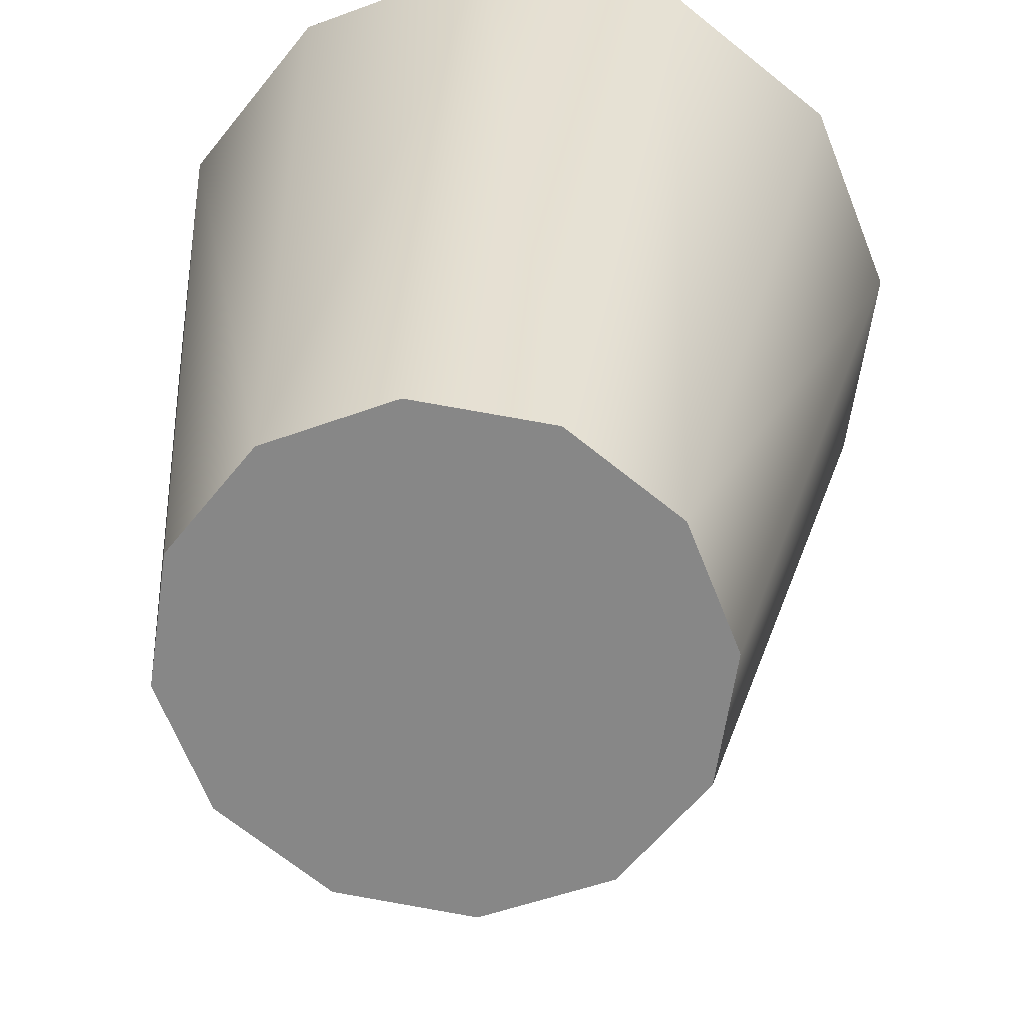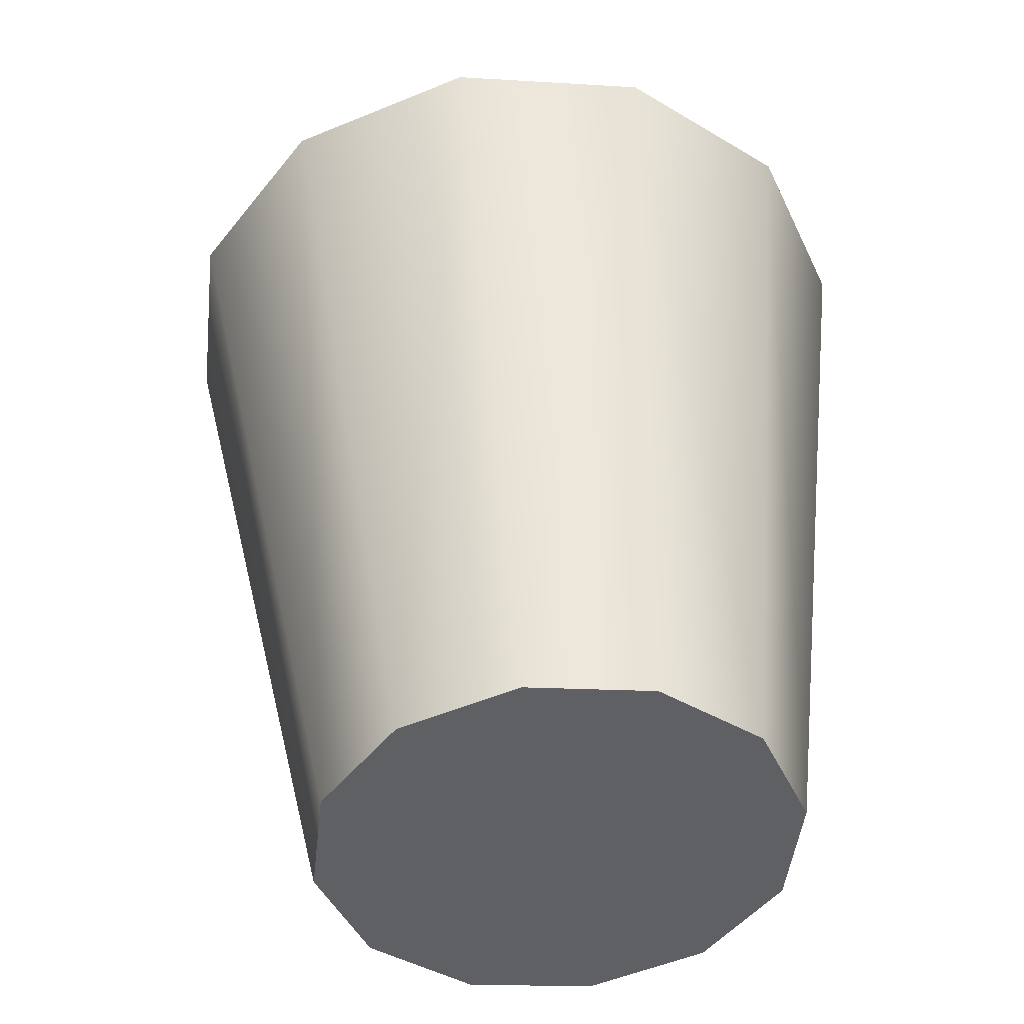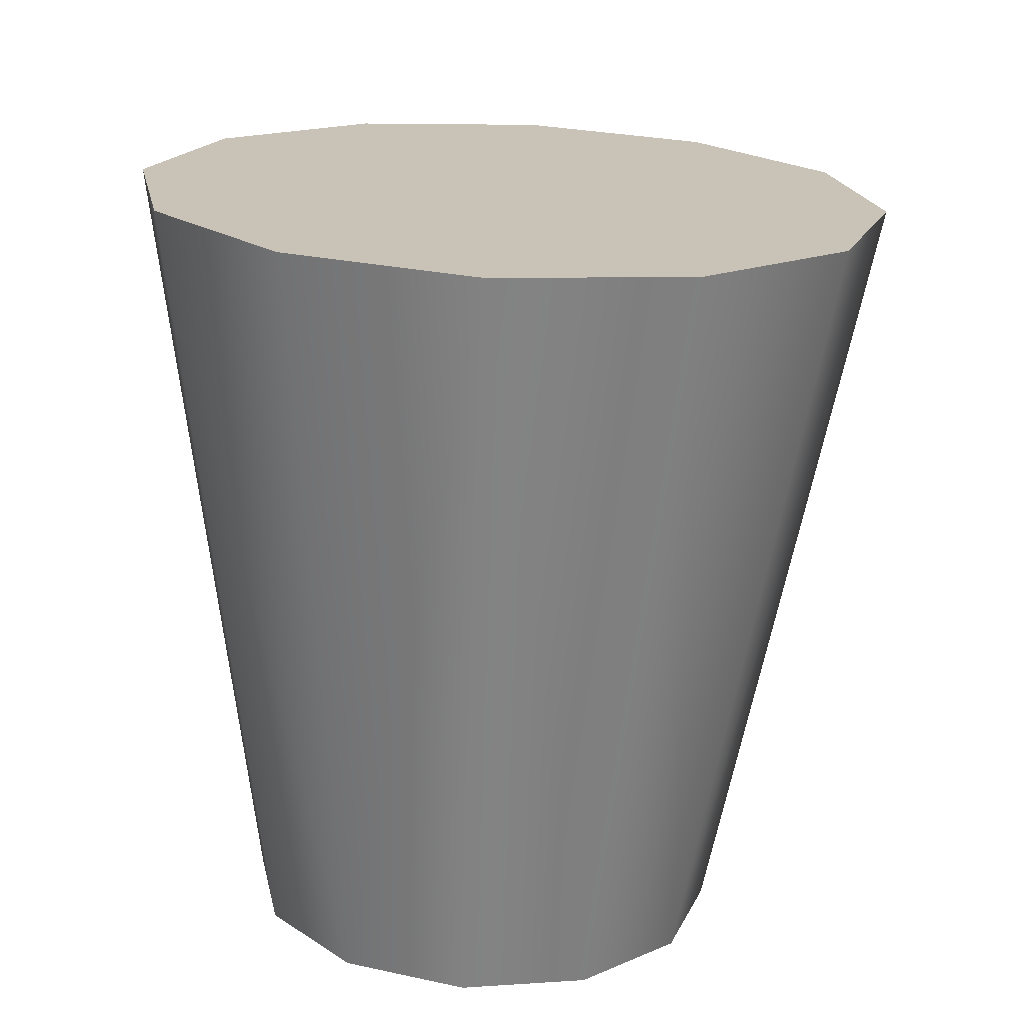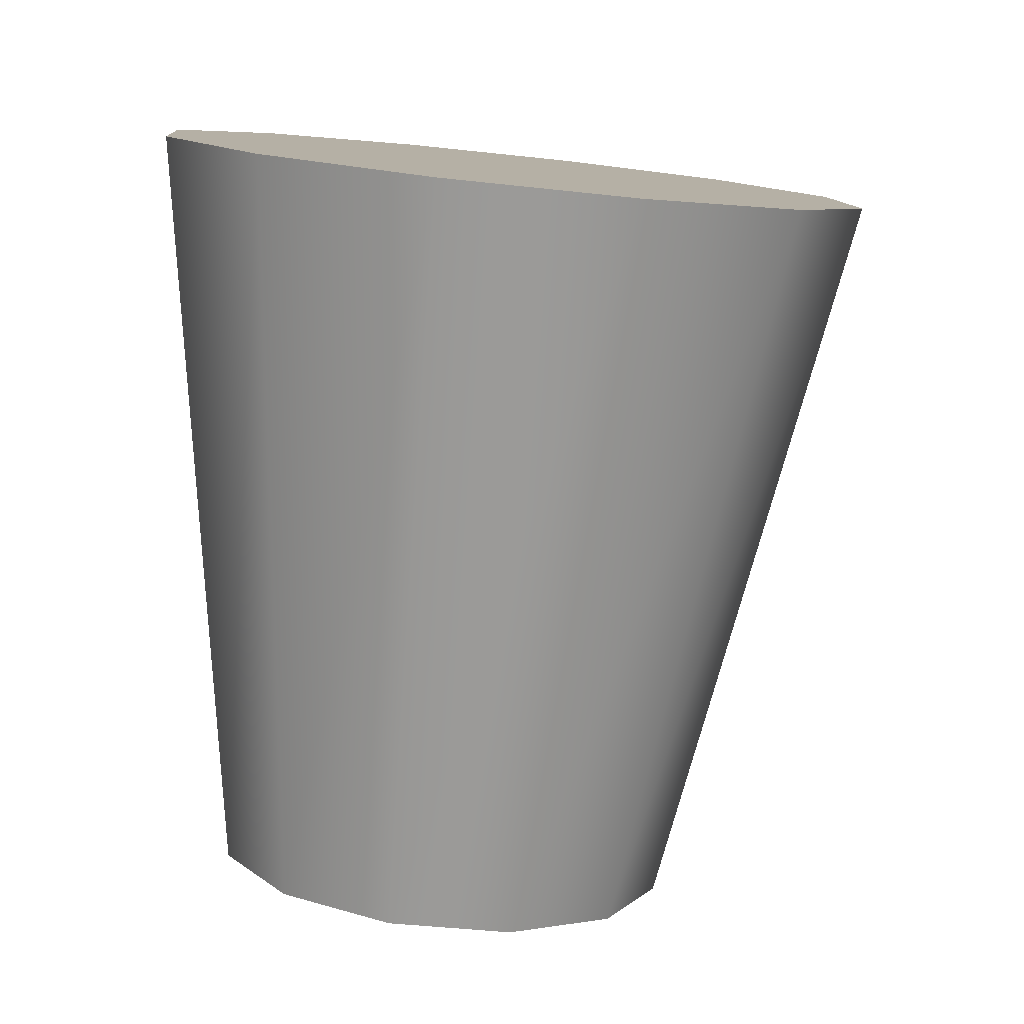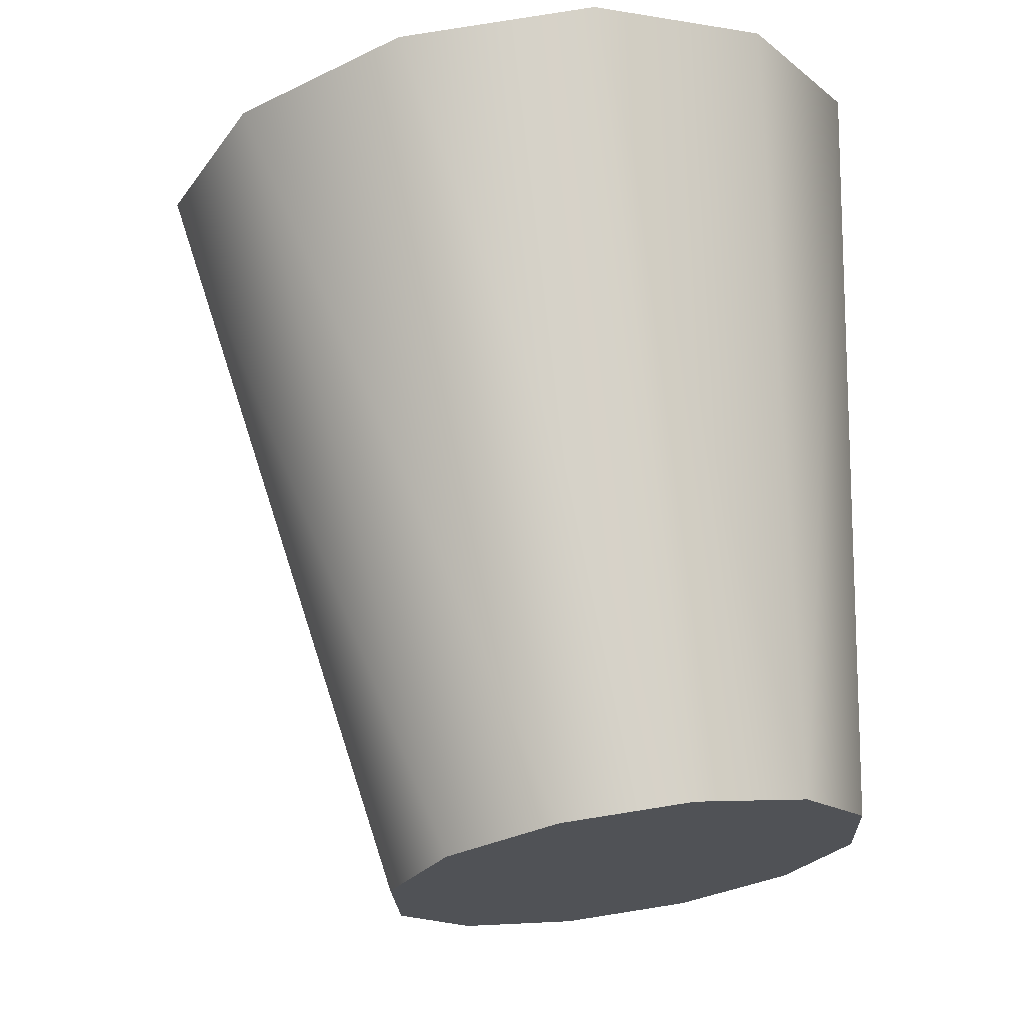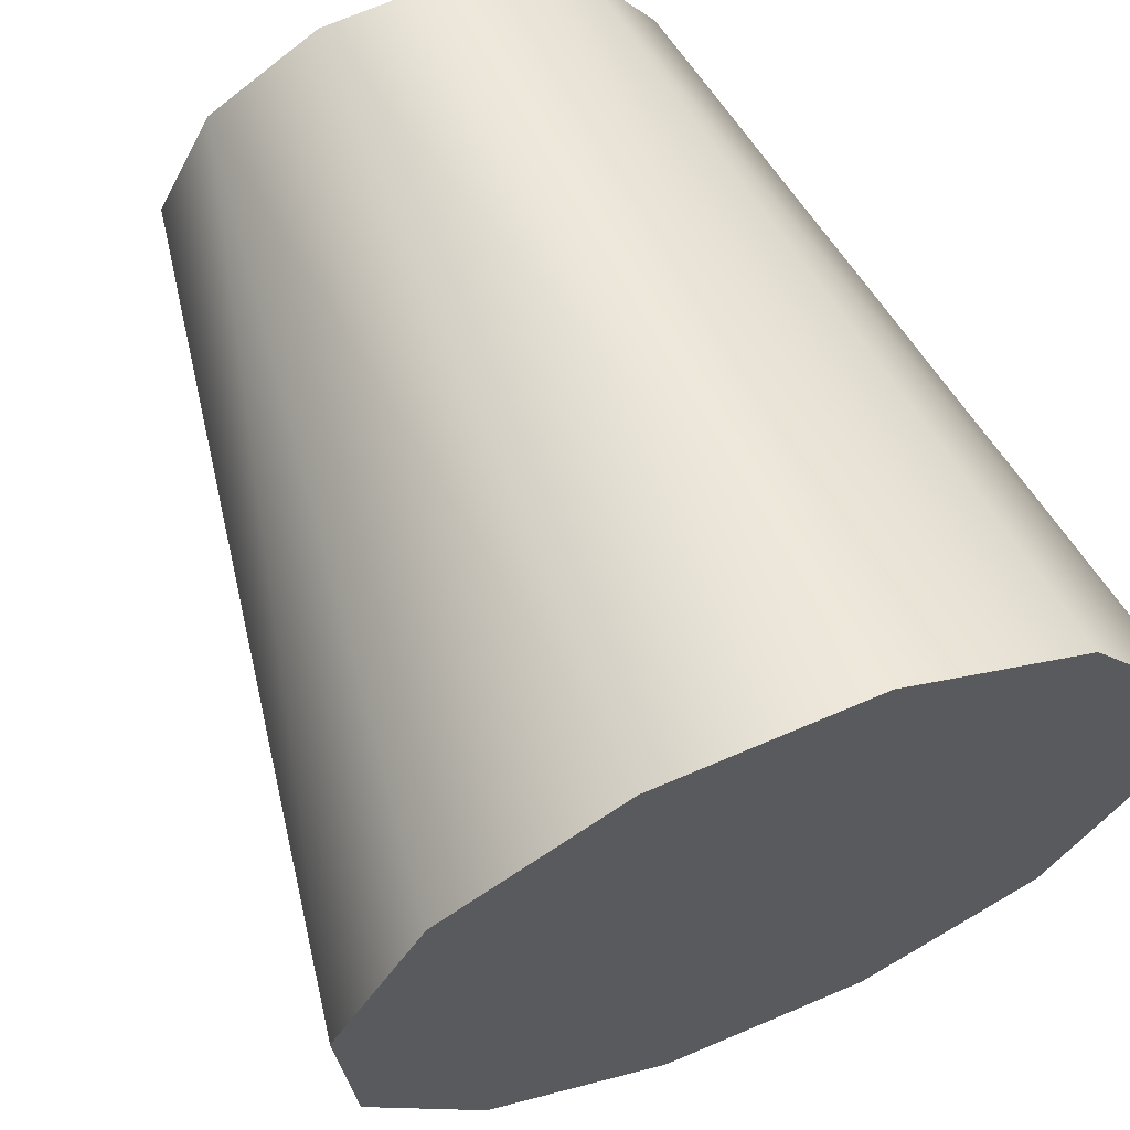
<metadata>
{"format":"obj","ext":"obj","renderer":"f3d","projection":"perspective","resolution":1024,"background":"white","views":[{"elev":36.2,"azim":2.3,"up":"+Z"},{"elev":-54.3,"azim":-178.3,"up":"+Y"},{"elev":28.7,"azim":-3.4,"up":"+Y"},{"elev":2.8,"azim":123.2,"up":"+Y"},{"elev":-16.1,"azim":-80.2,"up":"+Y"},{"elev":54.5,"azim":154.1,"up":"+Z"}]}
</metadata>
<code>
o Group_10_11/Group_10/mesh21/mesh21-geometry#mesh21-geometry
v -0.0665 0.0822 0.7411
v -0.06838 0.09718 0.7415
v -0.06887 0.08238 0.7414
v -0.06474 0.0969 0.741
v -0.07108 0.08235 0.7405
v -0.06462 0.08186 0.7397
v -0.07178 0.09714 0.7401
v -0.06185 0.09638 0.7388
v -0.07404 0.09679 0.7372
v -0.07255 0.08213 0.7386
v -0.06047 0.09576 0.7354
v -0.06373 0.08145 0.7375
v -0.07455 0.09623 0.7336
v -0.07288 0.08176 0.7363
v -0.06098 0.0952 0.7318
v -0.06406 0.08109 0.7351
v -0.07318 0.0956 0.7302
v -0.07199 0.08135 0.7341
v -0.06324 0.09485 0.729
v -0.06553 0.08086 0.7333
v -0.07028 0.09508 0.728
v -0.0701 0.08101 0.7327
v -0.06664 0.09481 0.7276
v -0.06774 0.08083 0.7324
f 1 2 3
f 2 1 4
f 2 5 3
f 5 1 3
f 6 4 1
f 4 7 2
f 5 2 7
f 5 6 1
f 4 6 8
f 8 7 4
f 9 5 7
f 10 6 5
f 6 11 8
f 8 9 7
f 5 9 10
f 10 12 6
f 11 6 12
f 11 9 8
f 13 10 9
f 14 12 10
f 12 15 11
f 11 13 9
f 10 13 14
f 14 16 12
f 15 12 16
f 15 13 11
f 17 14 13
f 18 16 14
f 16 19 15
f 15 17 13
f 14 17 18
f 18 20 16
f 19 16 20
f 19 17 15
f 21 18 17
f 22 20 18
f 20 23 19
f 19 21 17
f 18 21 22
f 20 22 24
f 23 20 24
f 21 19 23
f 21 24 22
f 24 21 23
f 3 2 1
f 4 1 2
f 3 5 2
f 3 1 5
f 1 4 6
f 2 7 4
f 7 2 5
f 1 6 5
f 8 6 4
f 4 7 8
f 7 5 9
f 5 6 10
f 8 11 6
f 7 9 8
f 10 9 5
f 6 12 10
f 12 6 11
f 8 9 11
f 9 10 13
f 10 12 14
f 11 15 12
f 9 13 11
f 14 13 10
f 12 16 14
f 16 12 15
f 11 13 15
f 13 14 17
f 14 16 18
f 15 19 16
f 13 17 15
f 18 17 14
f 16 20 18
f 20 16 19
f 15 17 19
f 17 18 21
f 18 20 22
f 19 23 20
f 17 21 19
f 22 21 18
f 24 22 20
f 24 20 23
f 23 19 21
f 22 24 21
f 23 21 24

</code>
